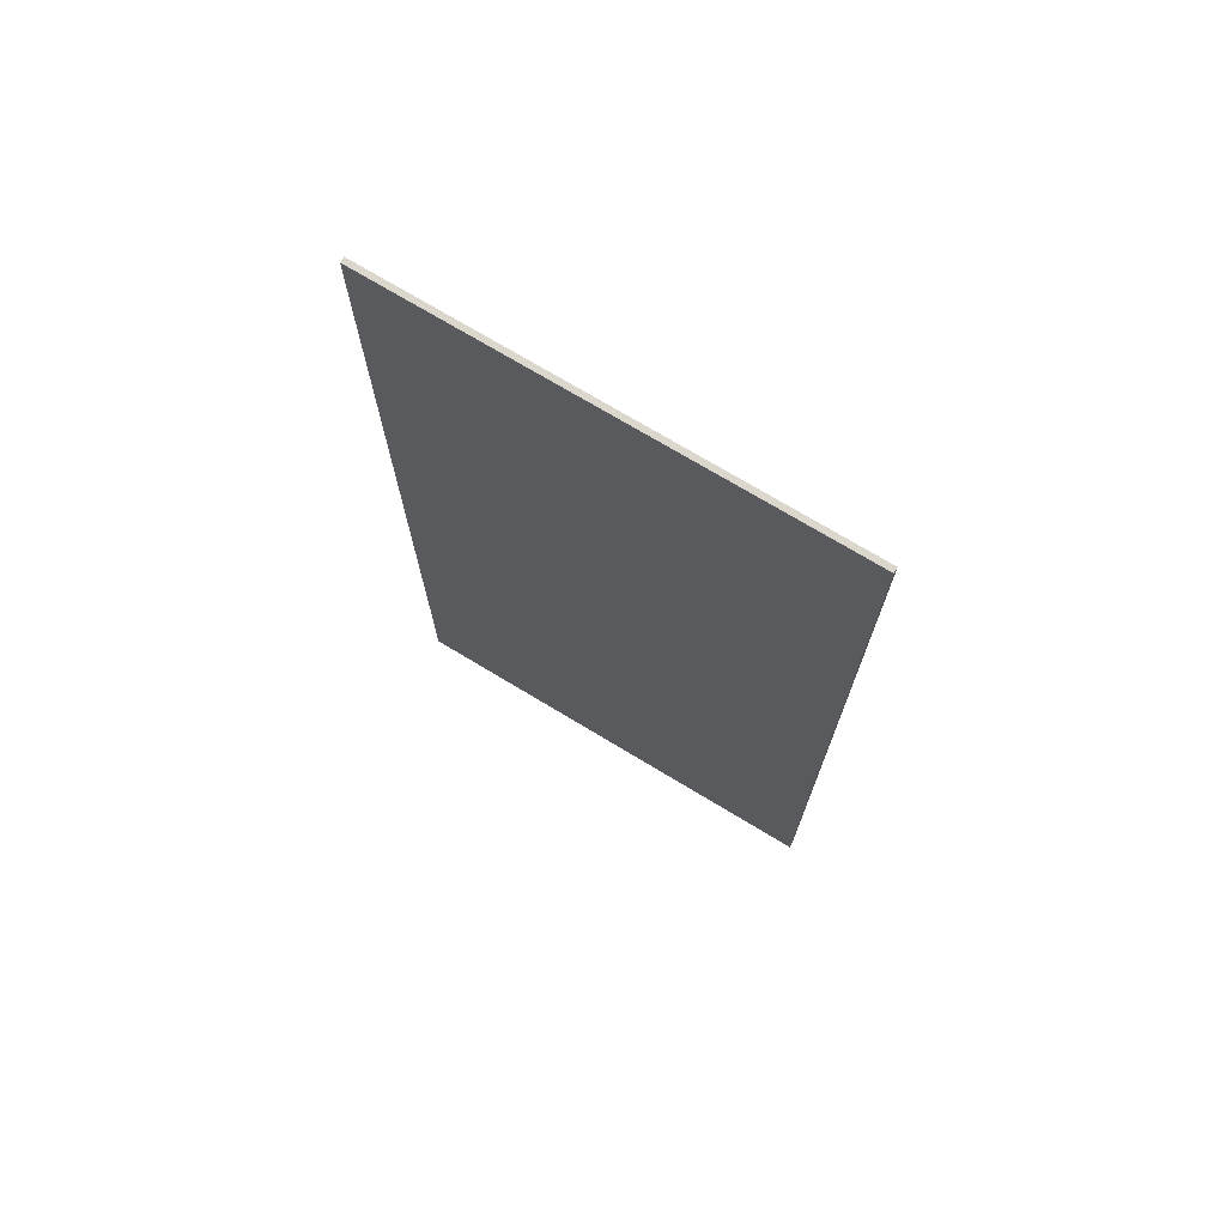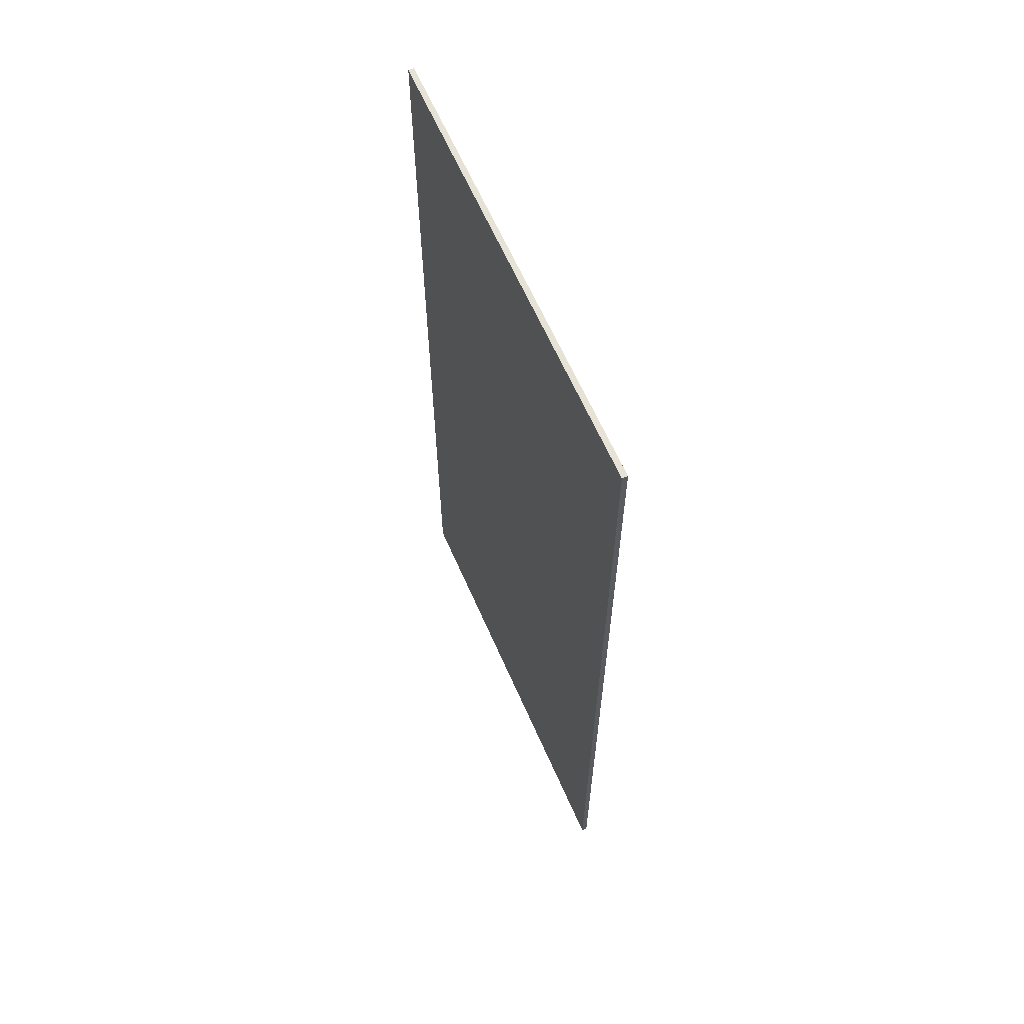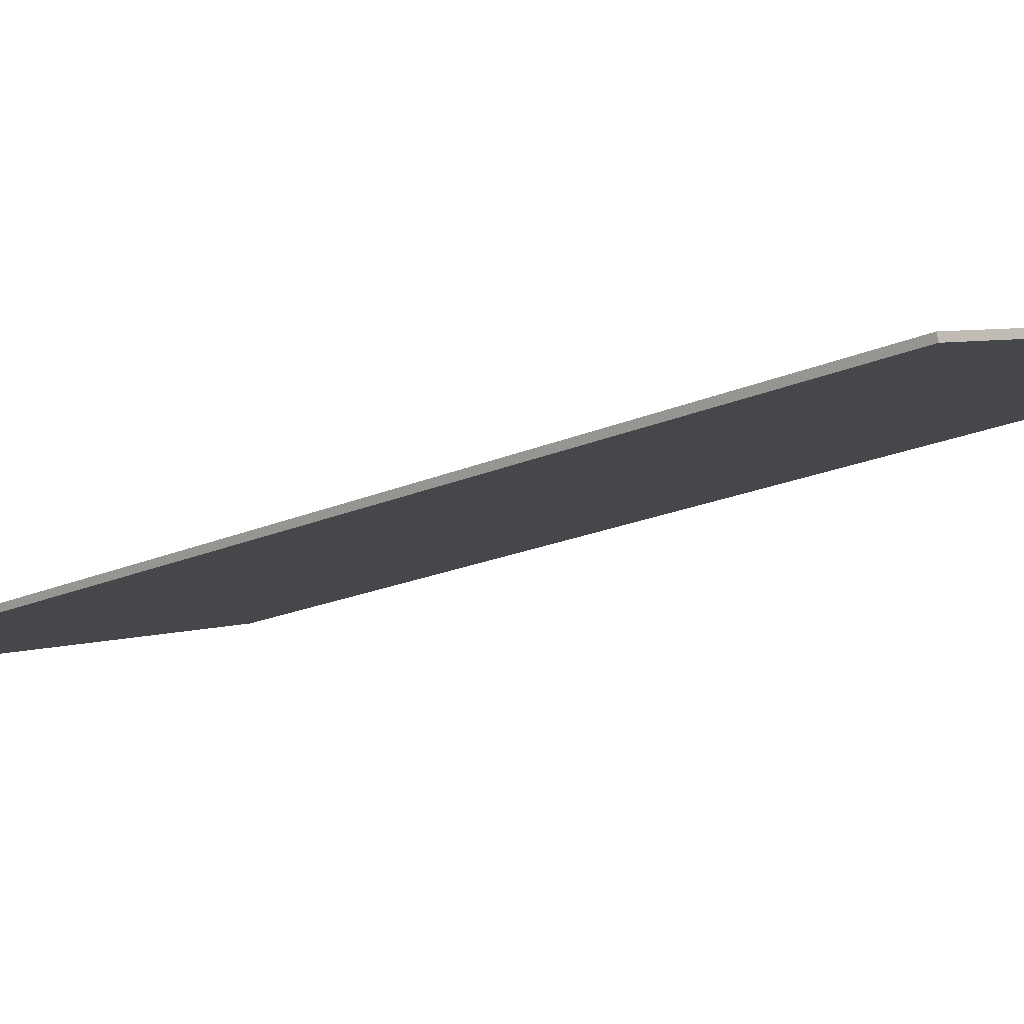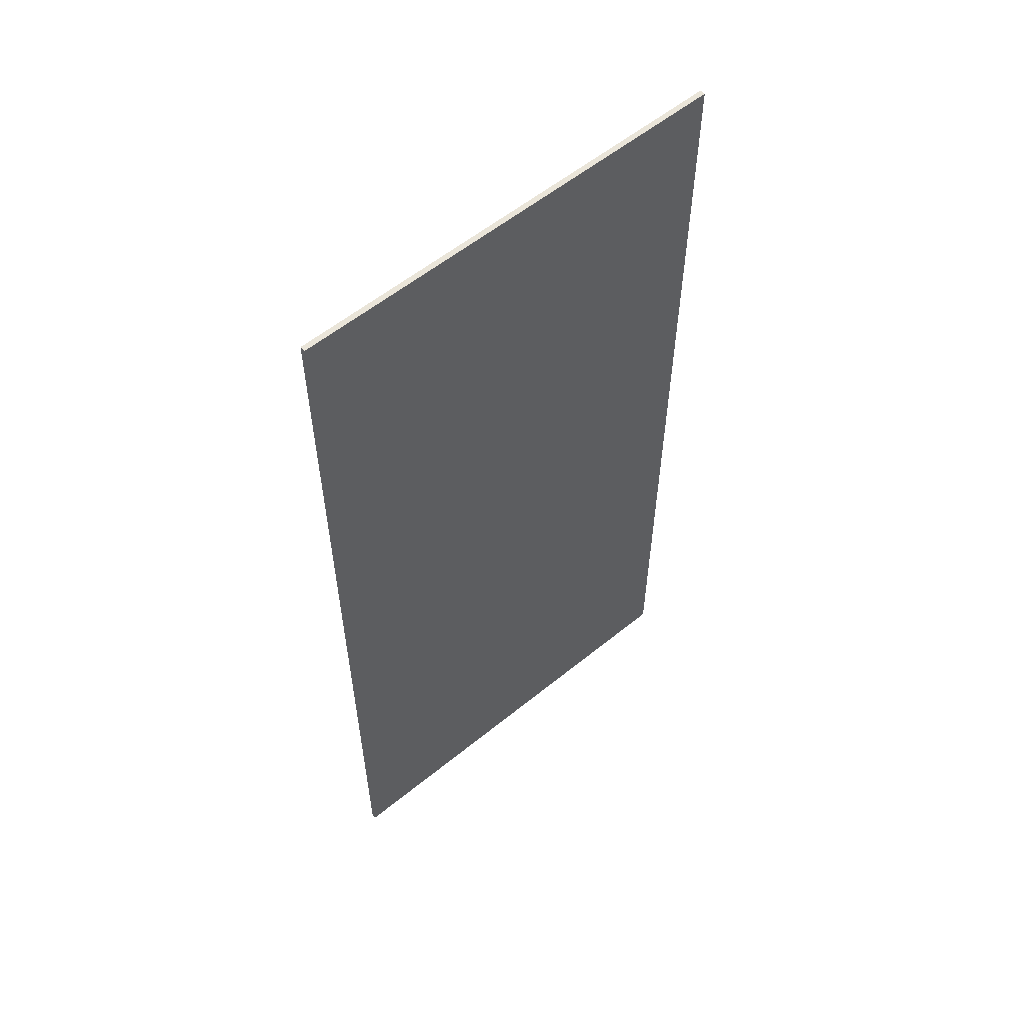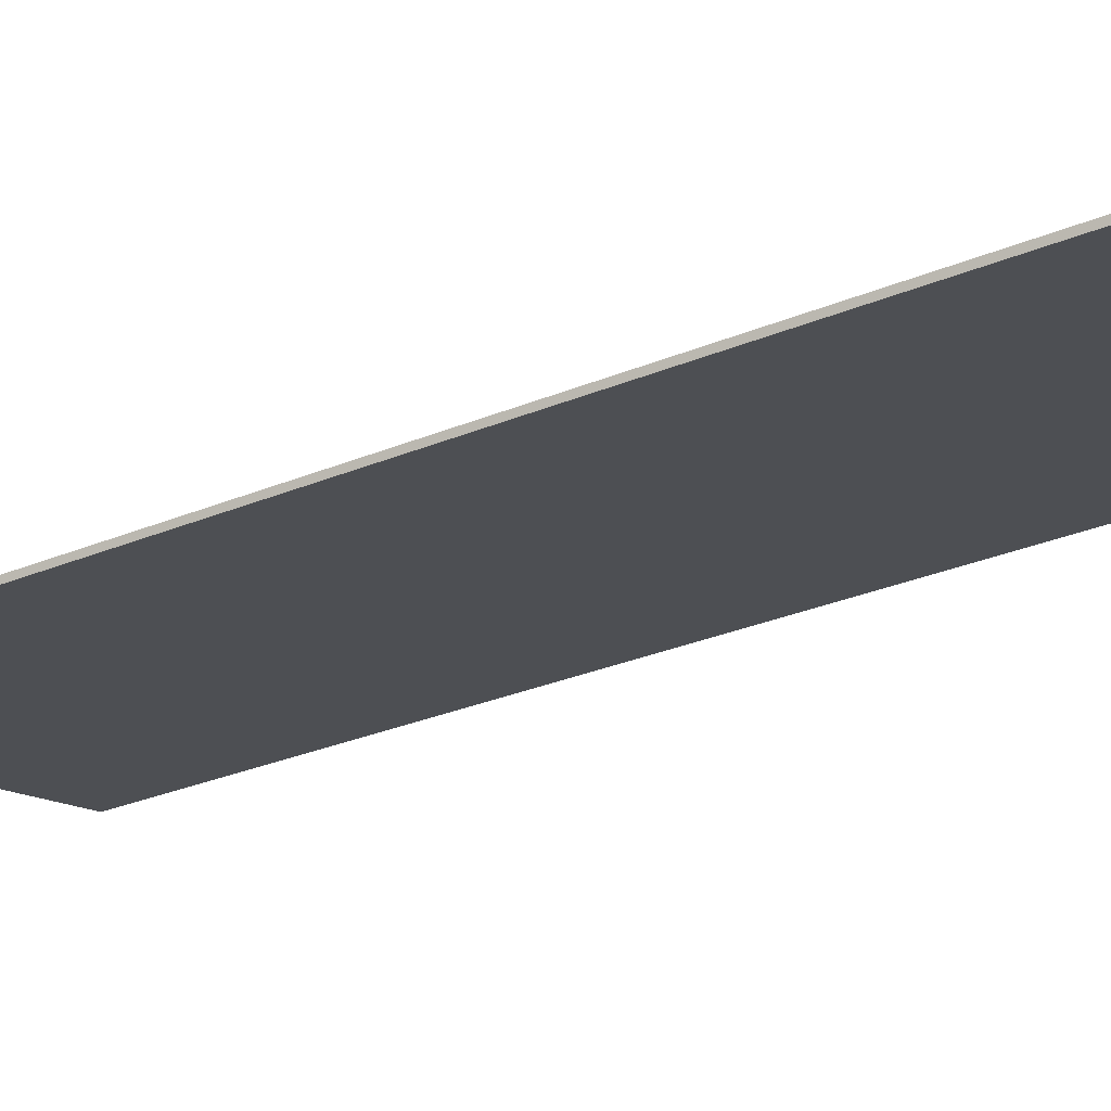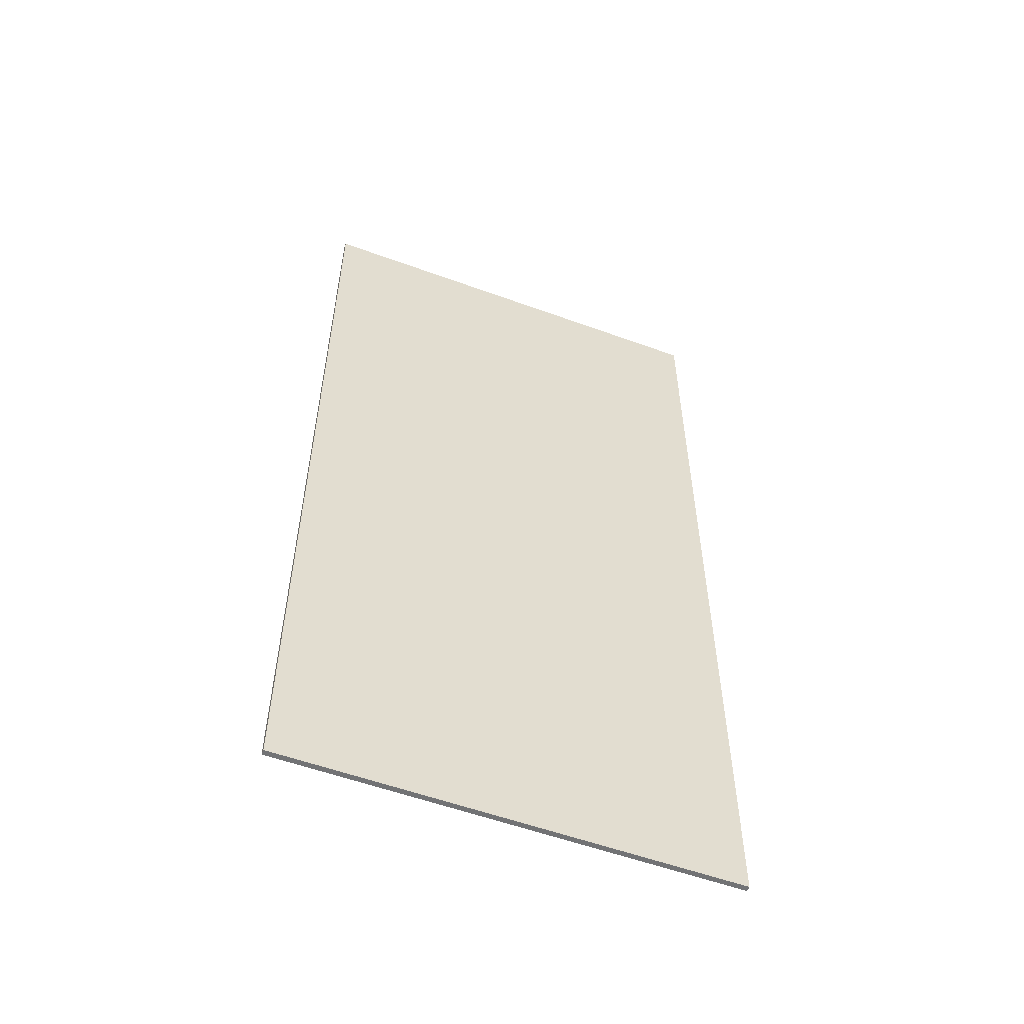
<metadata>
{"format":"obj","ext":"obj","renderer":"f3d","projection":"perspective","resolution":1024,"background":"white","views":[{"elev":73.0,"azim":47.0,"up":"+Y"},{"elev":63.7,"azim":-97.8,"up":"+Y"},{"elev":-16.7,"azim":133.7,"up":"+Z"},{"elev":57.7,"azim":155.8,"up":"+Y"},{"elev":-31.1,"azim":120.4,"up":"+Z"},{"elev":-55.9,"azim":175.0,"up":"+Y"}]}
</metadata>
<code>
o Box_8_FlapInner_2
v 1.057 0.1289 0.5033
v 1.057 -0.1243 0.5033
v 1.057 0.1289 0.502
v 1.057 -0.1243 0.502
v 0.9425 0.1289 0.5345
v 0.9425 -0.1243 0.5345
v 0.9429 0.1289 0.5359
v 0.9429 -0.1243 0.5359
f 2 3 1
f 4 5 3
f 6 7 5
f 8 1 7
f 8 4 2
f 1 5 7
f 2 4 3
f 4 6 5
f 6 8 7
f 8 2 1
f 8 6 4
f 1 3 5

</code>
